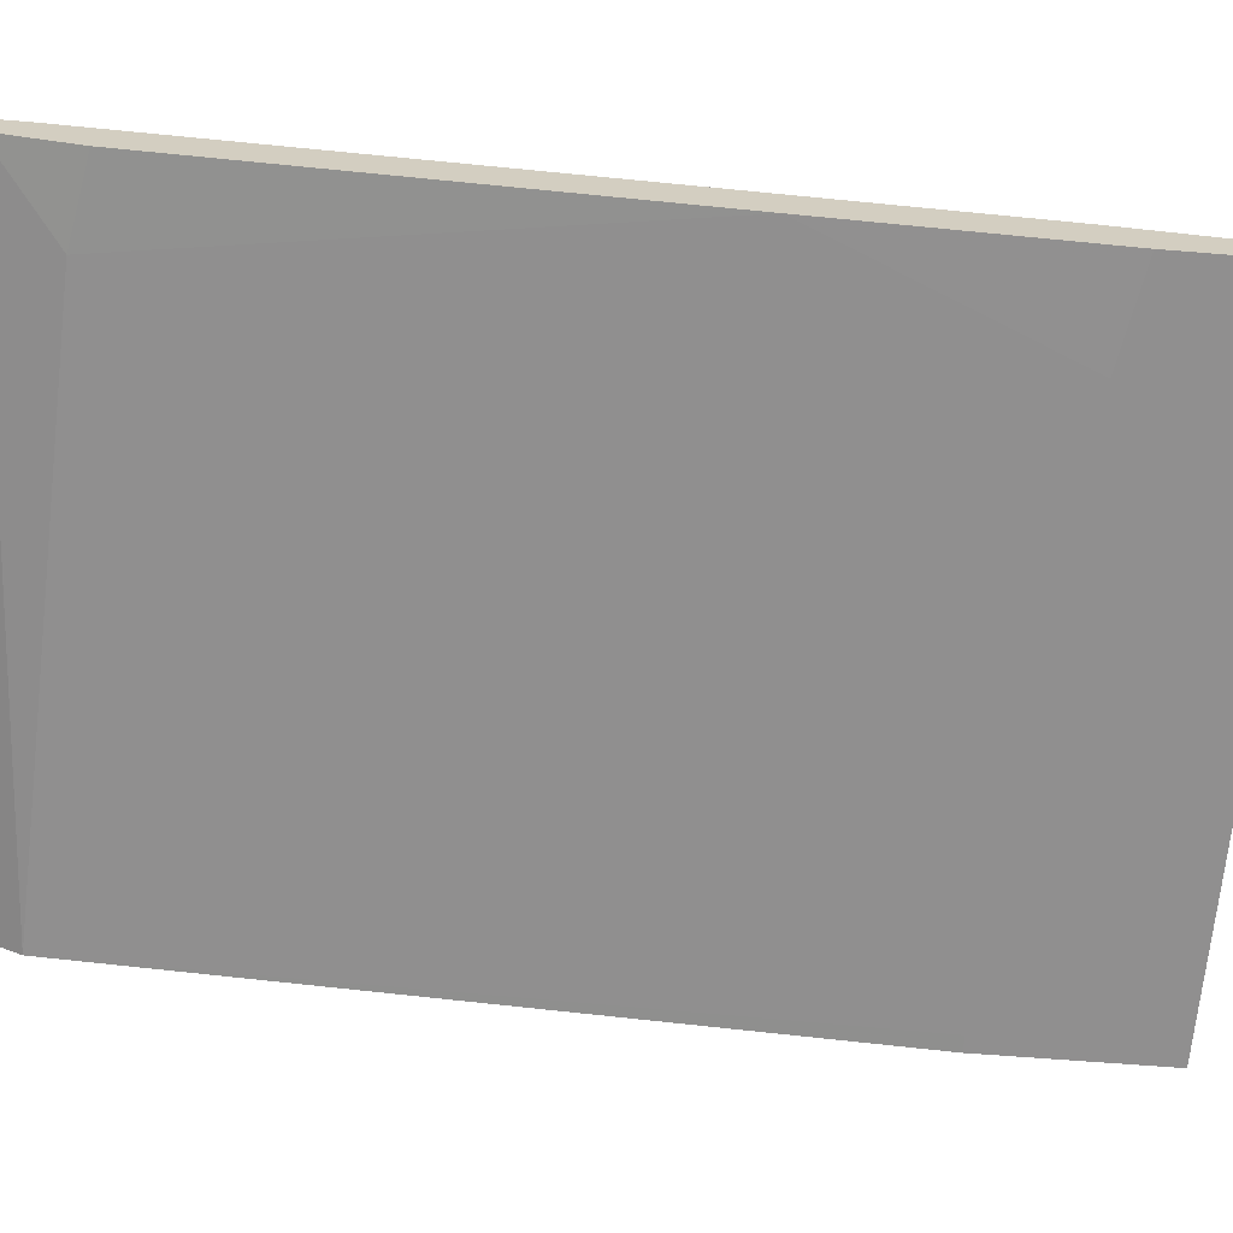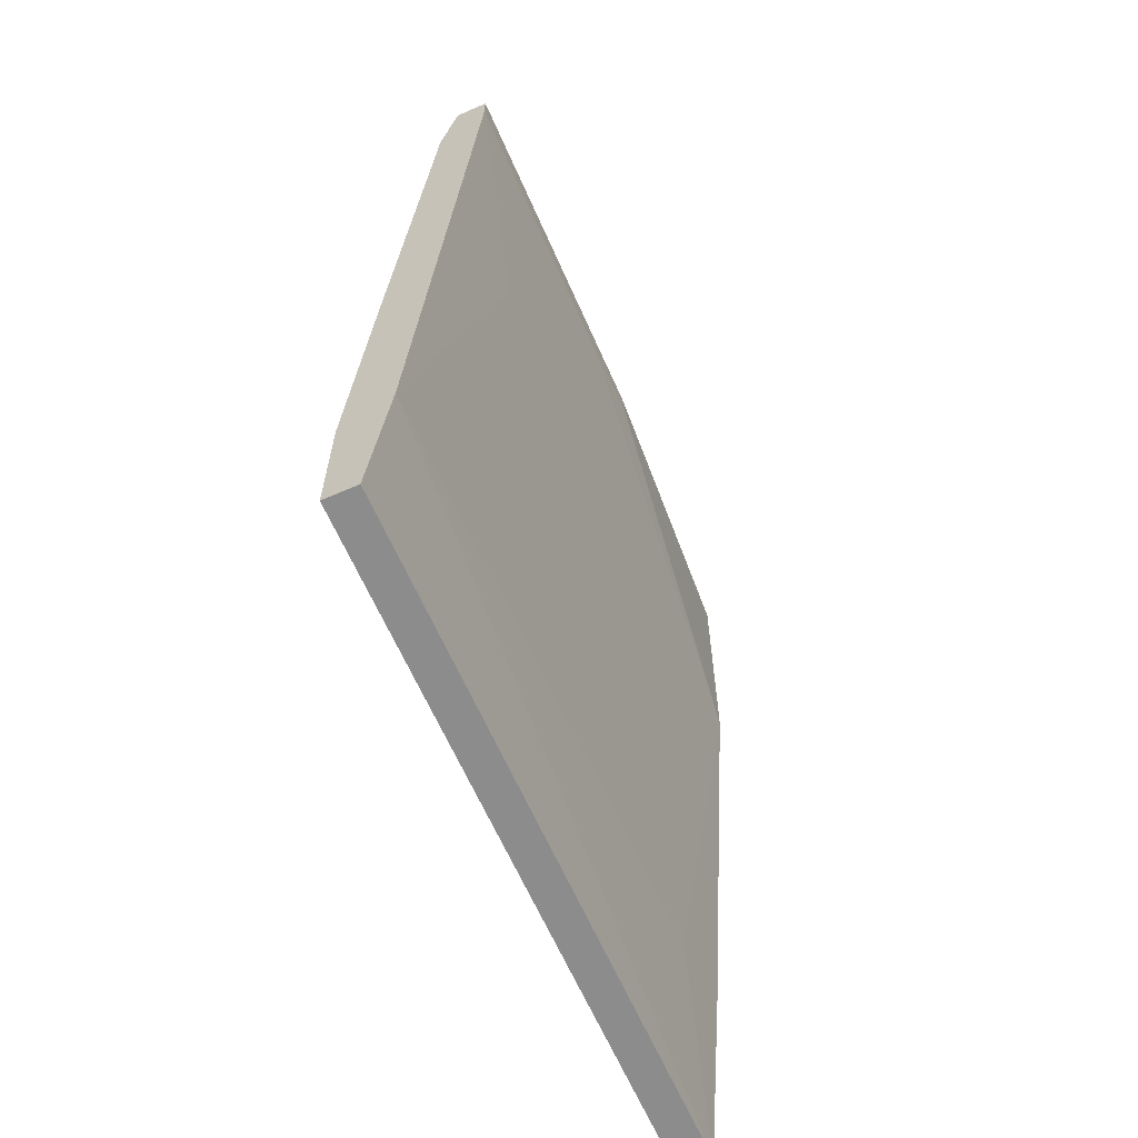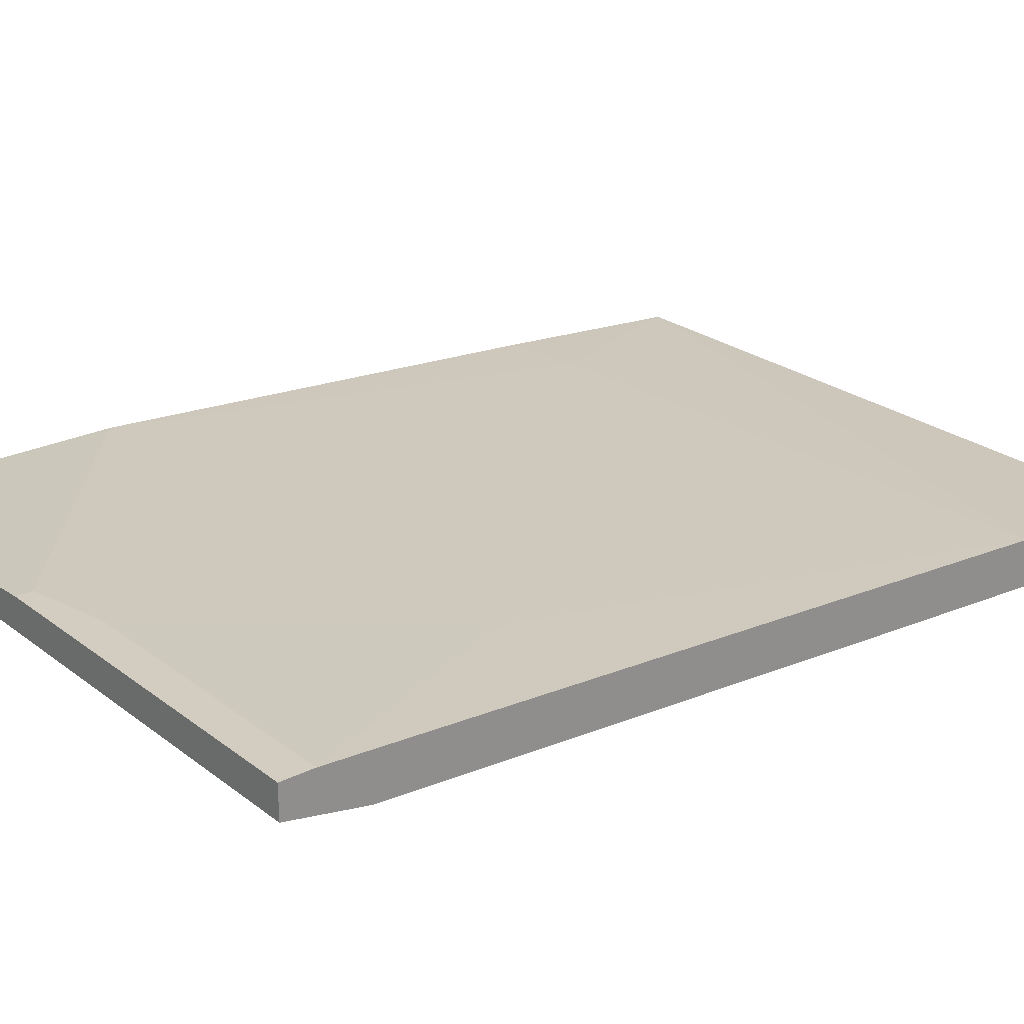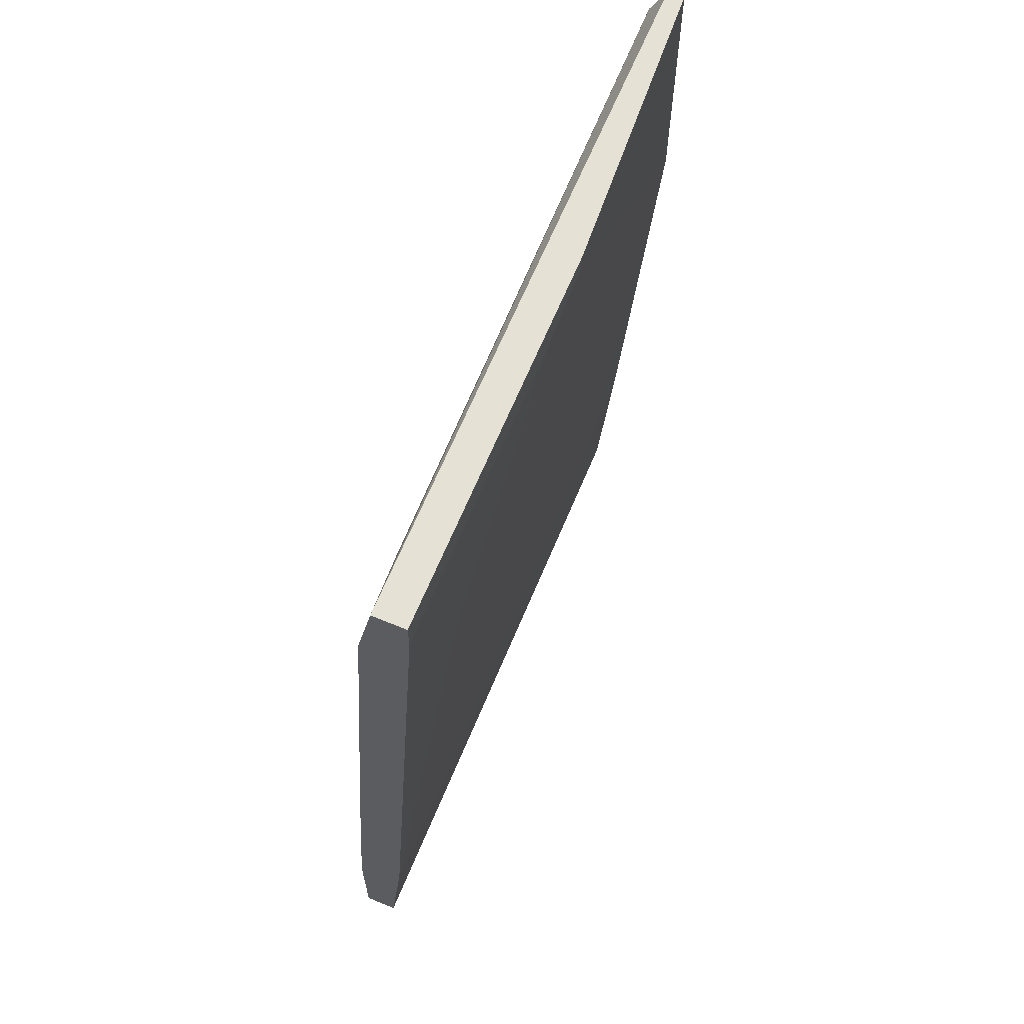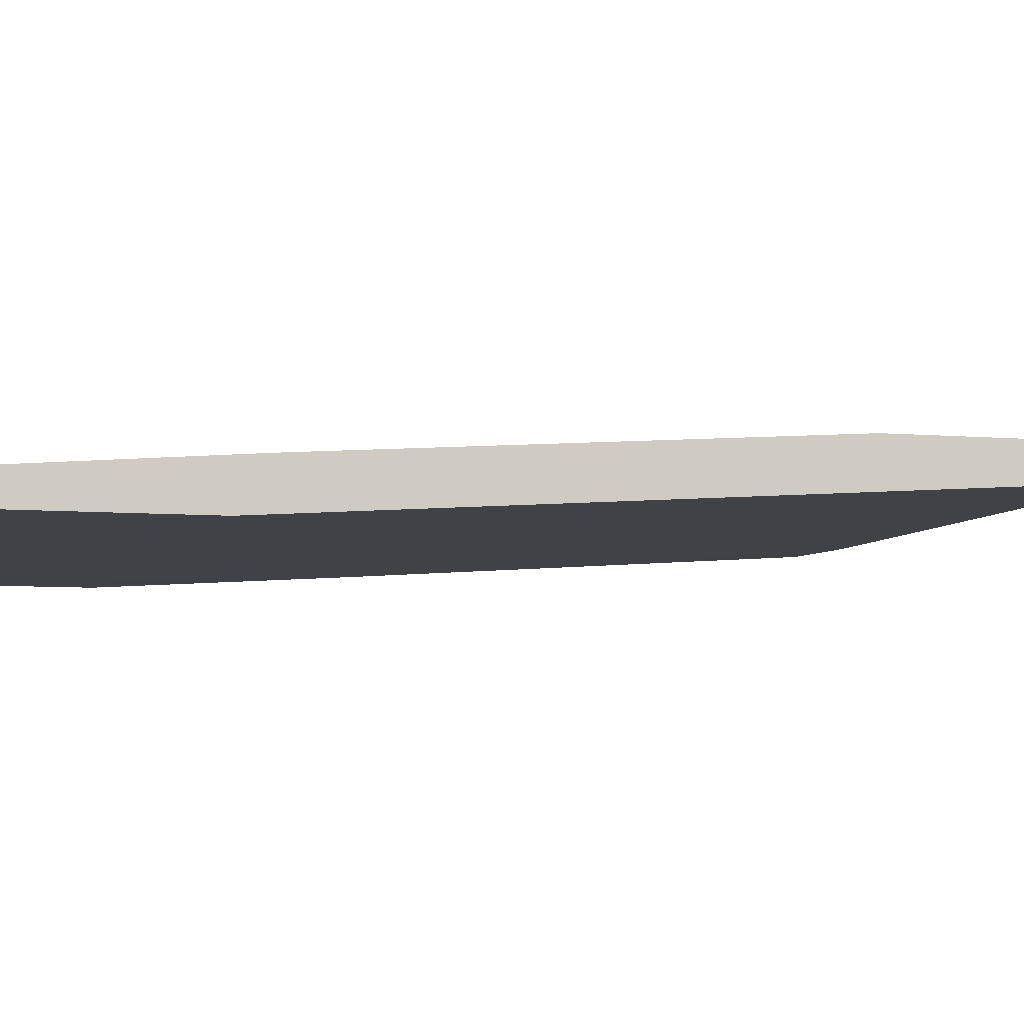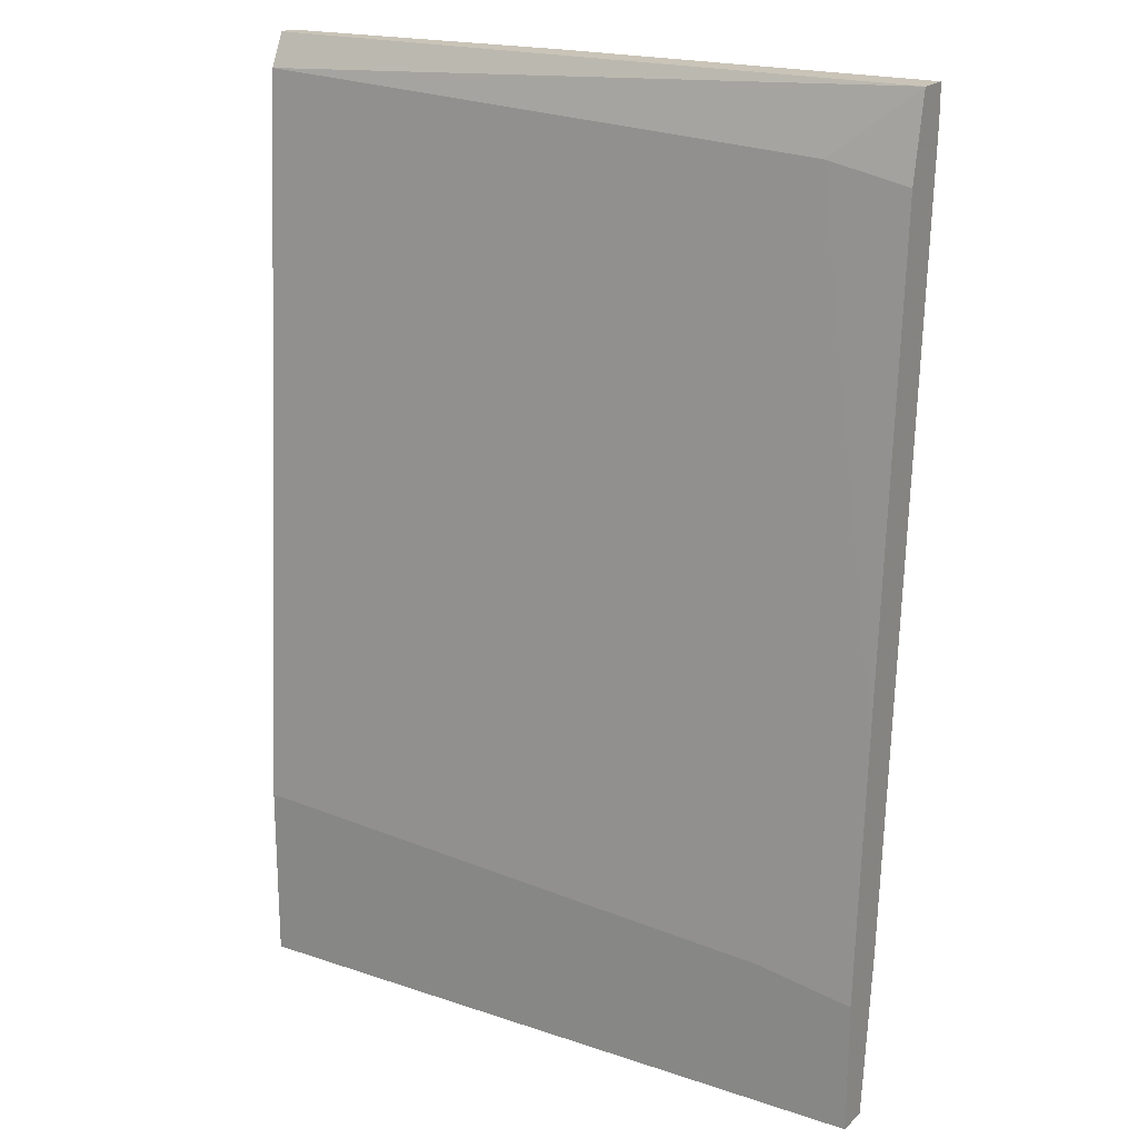
<metadata>
{"format":"obj","ext":"obj","renderer":"f3d","projection":"perspective","resolution":1024,"background":"white","views":[{"elev":-65.4,"azim":85.4,"up":"+Y"},{"elev":-64.3,"azim":113.8,"up":"+Z"},{"elev":24.5,"azim":51.0,"up":"+Y"},{"elev":65.0,"azim":112.5,"up":"+Z"},{"elev":-6.6,"azim":-104.2,"up":"+Y"},{"elev":20.0,"azim":31.6,"up":"+Z"}]}
</metadata>
<code>
v 0.1198 0.0152 0.03895
v 0.1459 0.0152 0.03895
v 0.1459 0.0152 0.04185
v 0.1459 0.01086 0.03461
v 0.1459 0.01086 -0.02902
v 0.1459 0.006521 -0.04348
v 0.1459 0.006521 -0.0319
v 0.1459 0.007968 -0.008761
v 0.1459 0.0123 0.04185
v 0.1459 0.009415 -0.04348
v 0.08657 0.01086 -0.02467
v 0.08657 0.01086 0.03895
v 0.08657 0.006521 -0.02756
v 0.08657 0.006521 -0.04348
v 0.08657 0.01375 0.0187
v 0.08657 0.01375 0.04185
v 0.08657 0.0123 0.04185
v 0.08657 0.009415 -0.04348
v 0.1126 0.0152 0.04185
v 0.1126 0.0152 0.04039
v 0.08802 0.006521 -0.02756
v 0.1357 0.01375 0.01581
v 0.0938 0.01086 -0.02612
v 0.1386 0.01086 0.03606
v 0.1372 0.006521 -0.03046
f 25 8 21
f 6 3 9
f 9 3 17
f 17 18 13
f 3 6 10
f 6 18 10
f 18 17 15
f 9 17 12
f 17 13 12
f 24 9 12
f 3 10 5
f 10 18 5
f 6 9 7
f 13 6 7
f 18 6 14
f 6 13 14
f 13 18 14
f 17 3 16
f 15 17 16
f 20 15 16
f 5 18 23
f 9 24 4
f 7 9 4
f 5 23 22
f 3 5 2
f 20 3 2
f 5 22 2
f 13 7 25
f 15 20 1
f 23 15 1
f 22 23 1
f 20 2 1
f 2 22 1
f 3 20 19
f 16 3 19
f 20 16 19
f 4 24 8
f 7 4 8
f 25 7 8
f 18 15 11
f 23 18 11
f 15 23 11
f 12 13 21
f 24 12 21
f 13 25 21
f 8 24 21

</code>
